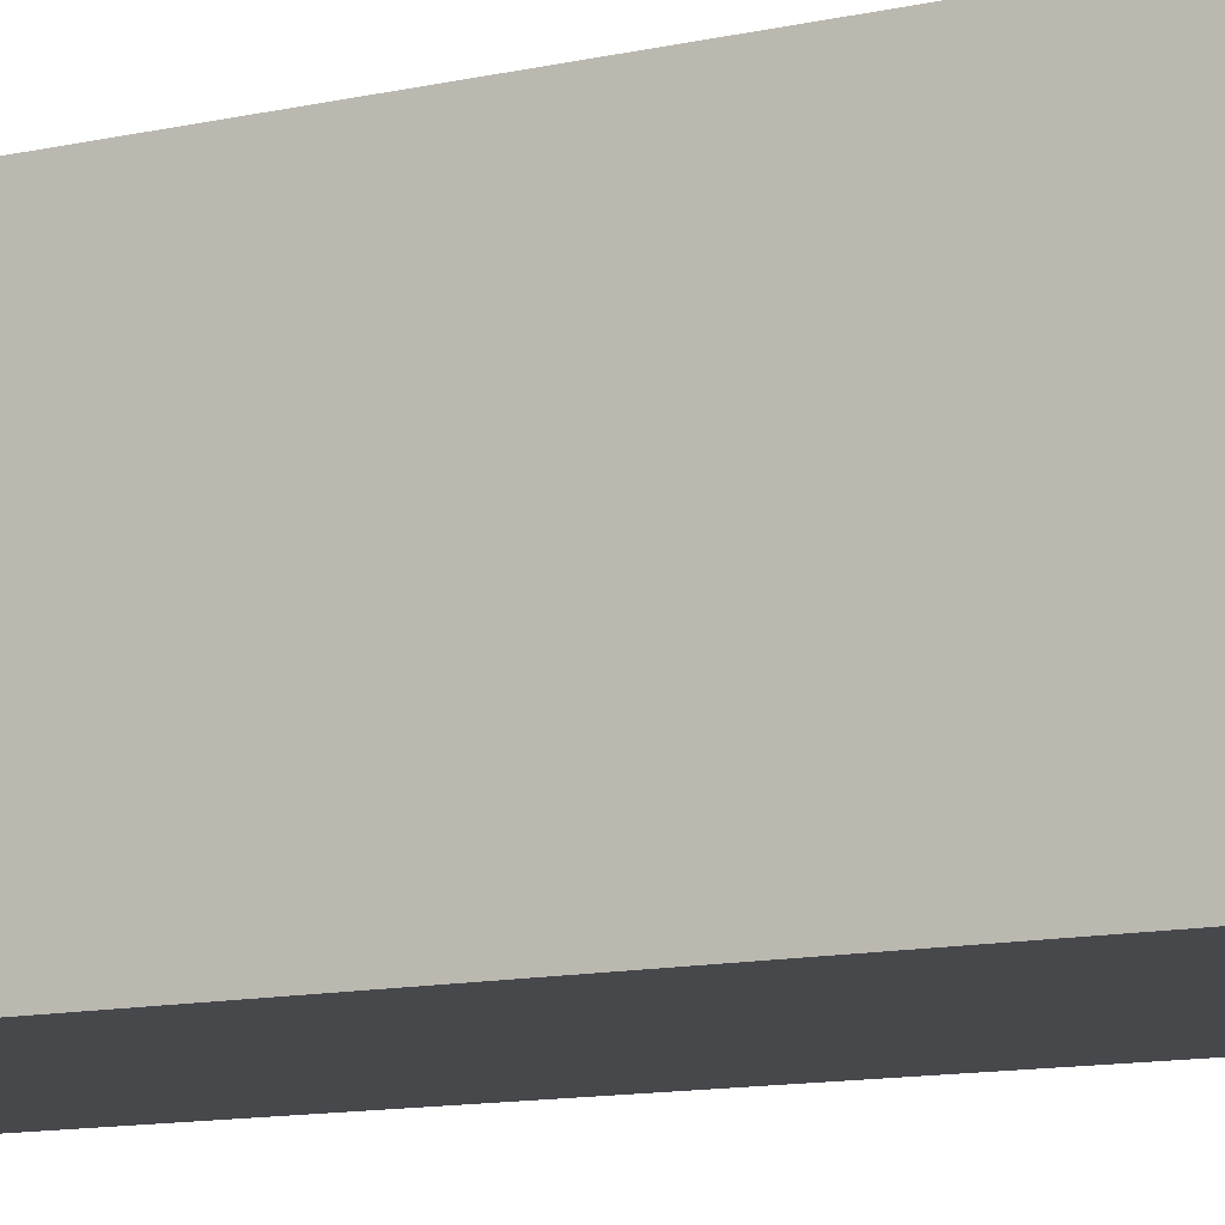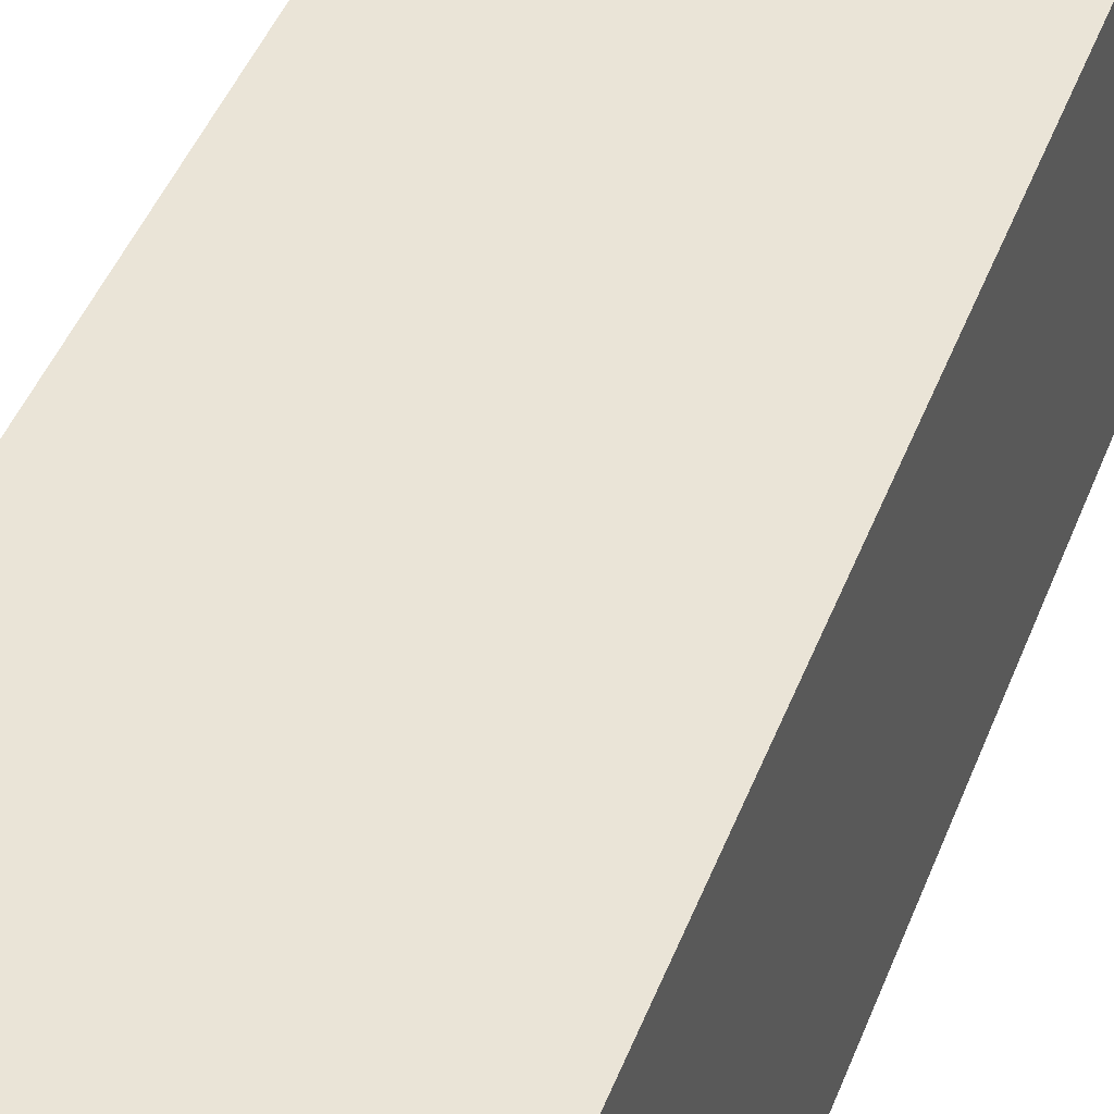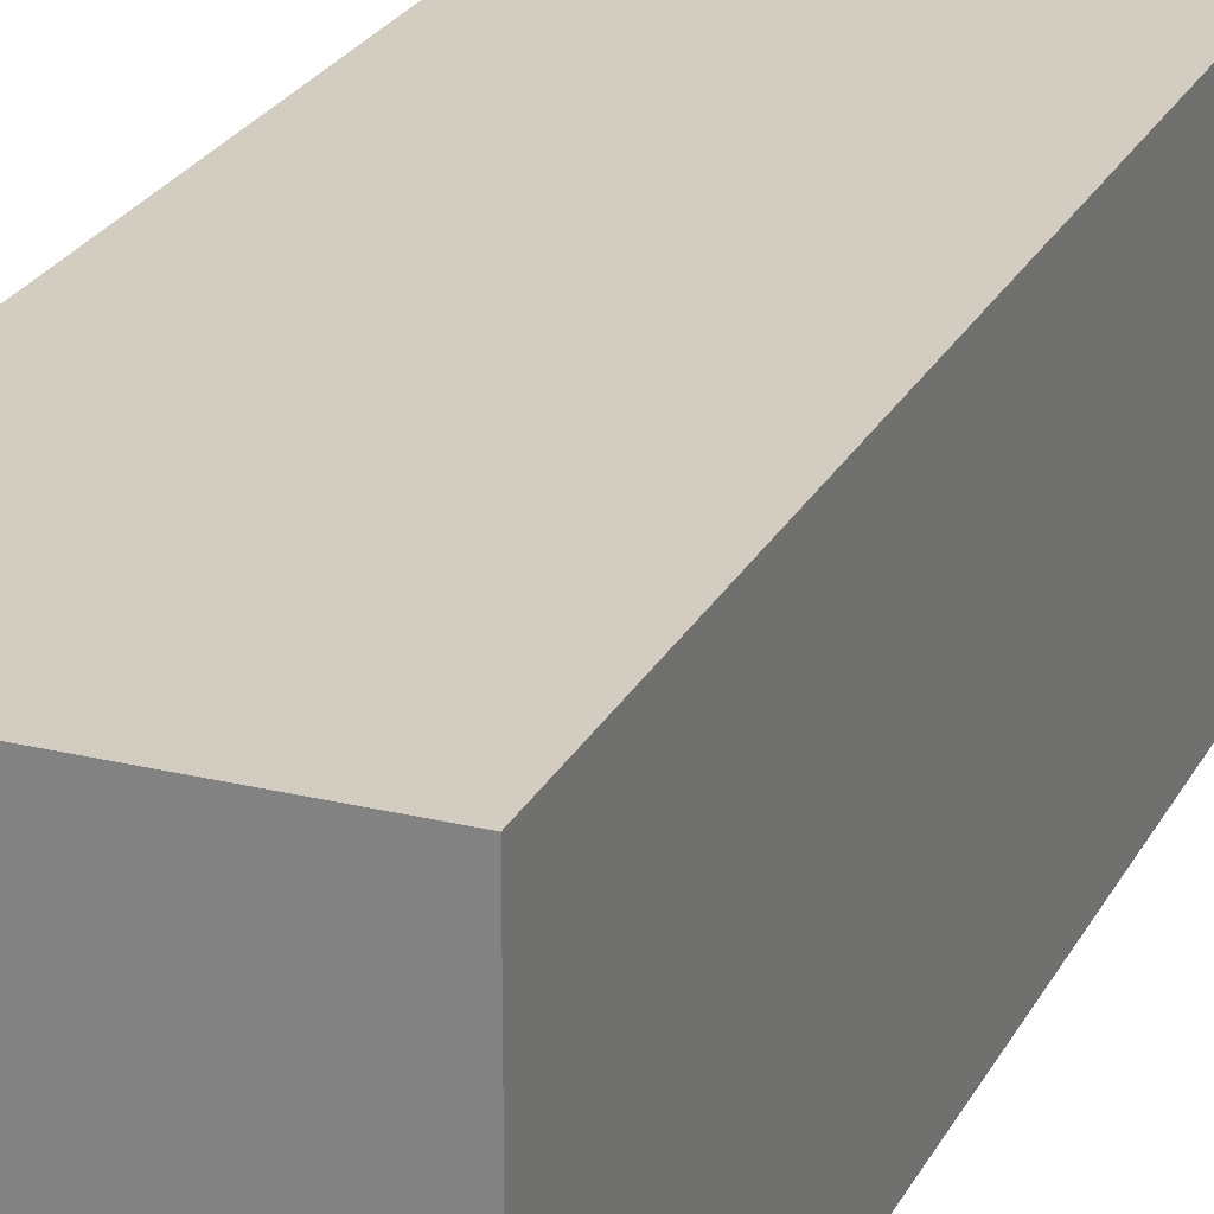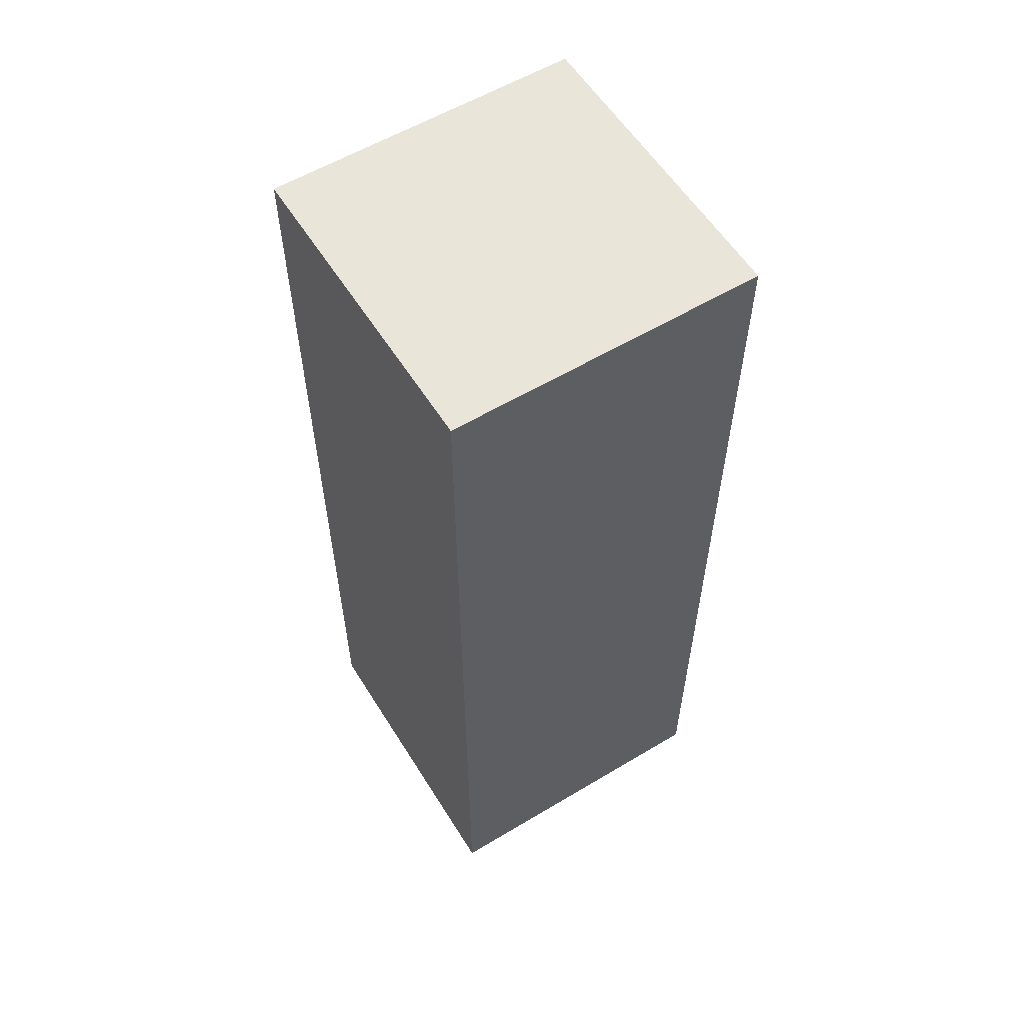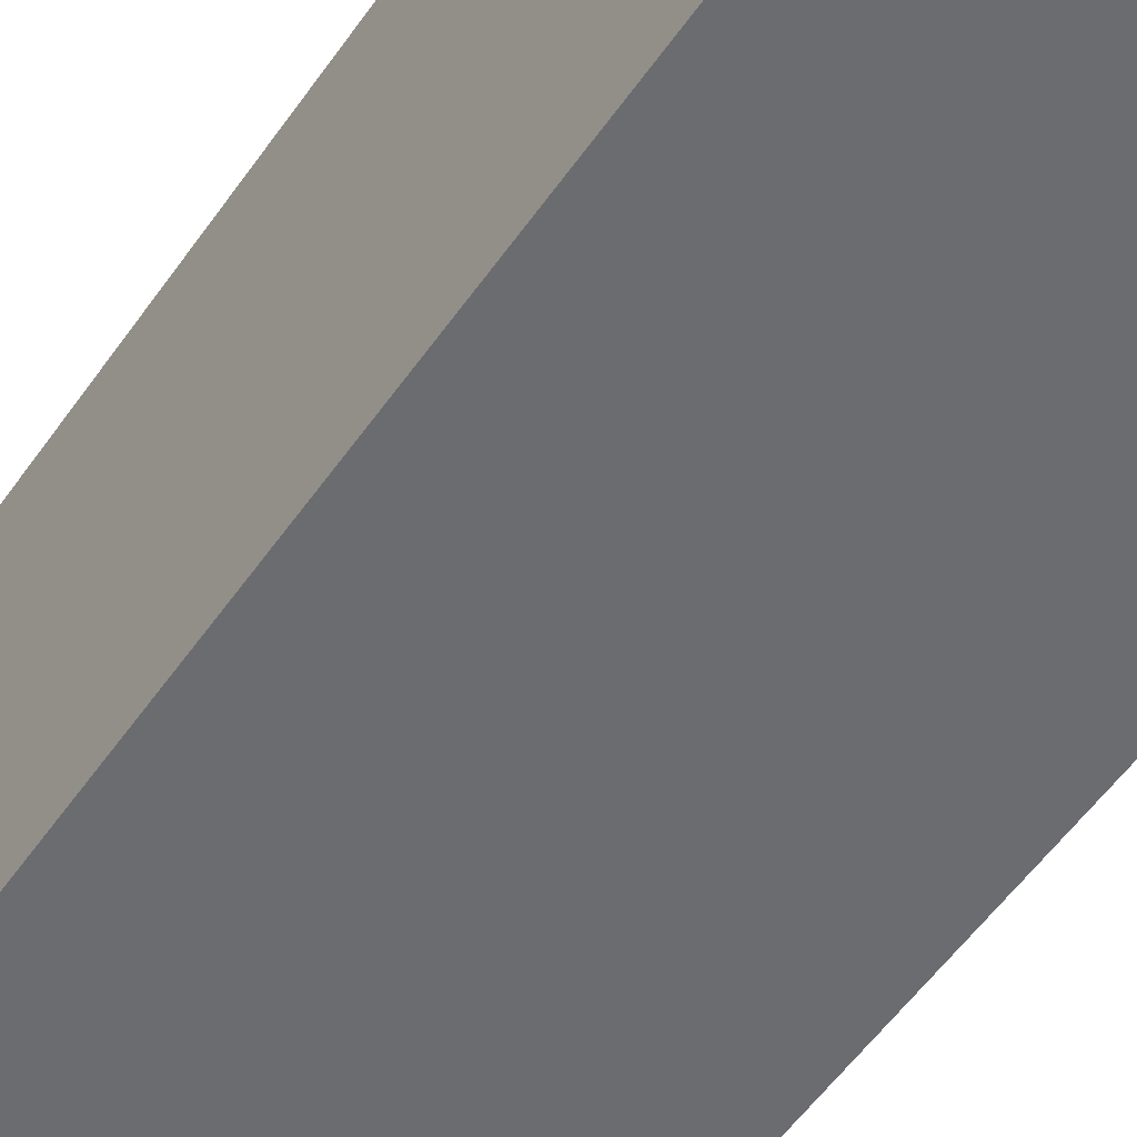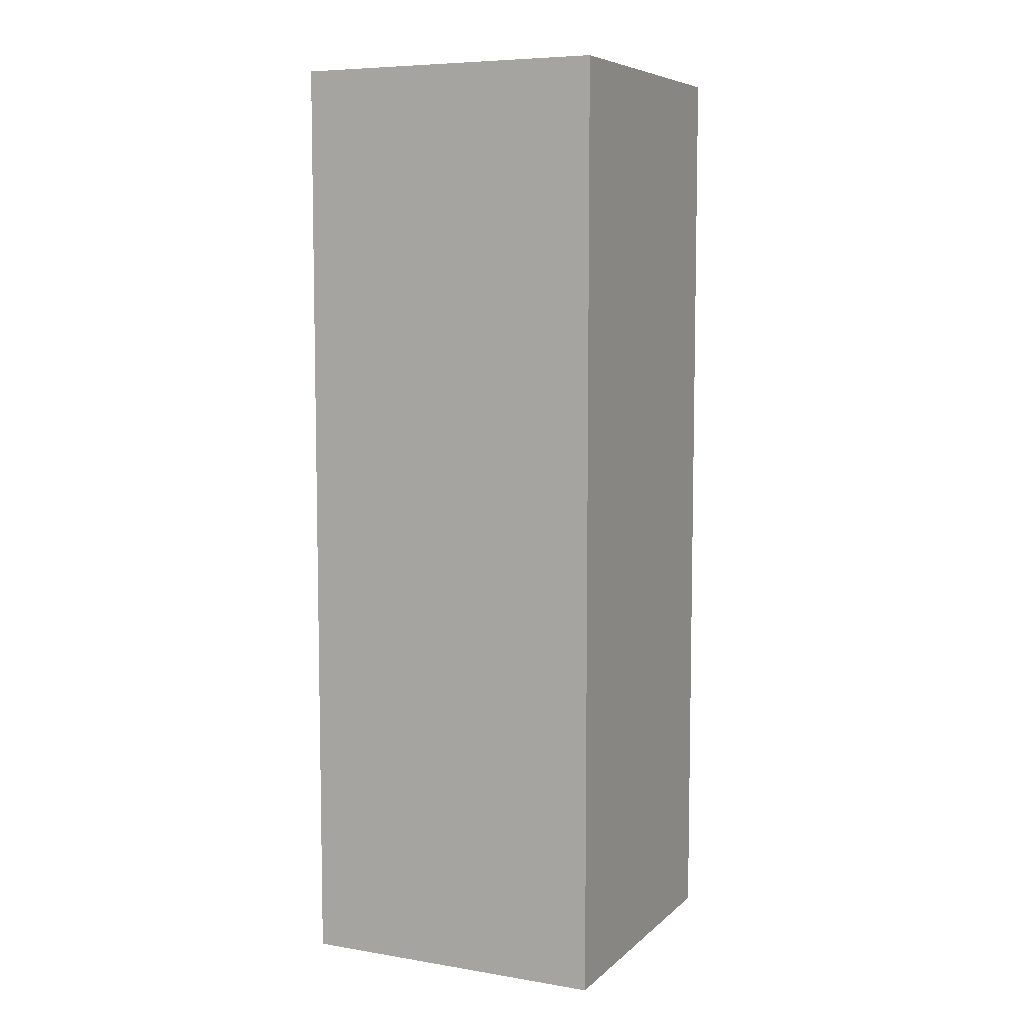
<metadata>
{"format":"obj","ext":"obj","renderer":"f3d","projection":"perspective","resolution":1024,"background":"white","views":[{"elev":-11.5,"azim":118.9,"up":"+Y"},{"elev":43.6,"azim":-160.1,"up":"+Y"},{"elev":24.4,"azim":21.8,"up":"+Y"},{"elev":57.9,"azim":148.2,"up":"+Z"},{"elev":-53.7,"azim":-33.9,"up":"+Y"},{"elev":7.1,"azim":25.2,"up":"+Z"}]}
</metadata>
<code>
o arm_fore_med_hvy_1_sh_ja
v -0.7 1.8 0.5
v -0.7 1.6 0.5
v -0.7 1.8 0.4
v -0.7 1.6 0.4
v -0.7 1.8 0.2
v -0.7 1.6 0.2
v -0.7 1.8 0.1
v -0.7 1.6 0.1
v -0.7 1.8 -0.1
v -0.7 1.6 -0.1
v -0.5 1.8 0.5
v -0.5 1.6 0.5
v -0.5 1.8 0.1
v -0.5 1.6 0.1
v -0.5 1.8 -0.1
v -0.5 1.6 -0.1
v -0.7 1.8 0.5
v -0.7 1.8 0.4
v -0.7 1.8 0.2
v -0.7 1.8 0.1
v -0.7 1.8 -0.1
v -0.6 1.8 0.4
v -0.6 1.8 0.2
v -0.5 1.8 0.5
v -0.5 1.8 0.1
v -0.5 1.8 -0.1
v -0.7 1.6 0.5
v -0.7 1.6 0.4
v -0.7 1.6 0.2
v -0.7 1.6 0.1
v -0.7 1.6 -0.1
v -0.6 1.6 0.4
v -0.6 1.6 0.2
v -0.5 1.6 0.5
v -0.5 1.6 0.1
v -0.5 1.6 -0.1
v -0.7 1.8 0.5
v -0.5 1.8 0.5
v -0.7 1.6 0.5
v -0.5 1.6 0.5
v -0.7 1.8 -0.1
v -0.5 1.8 -0.1
v -0.7 1.6 -0.1
v -0.5 1.6 -0.1
f 3 2 1
f 4 2 3
f 5 4 3
f 6 4 5
f 7 6 5
f 8 6 7
f 9 8 7
f 10 8 9
f 11 12 13
f 13 12 14
f 13 14 15
f 15 14 16
f 22 18 17
f 22 19 18
f 23 20 19
f 23 19 22
f 24 22 17
f 24 23 22
f 25 21 20
f 25 23 24
f 25 20 23
f 26 21 25
f 27 28 32
f 28 29 32
f 29 30 33
f 32 29 33
f 27 32 34
f 32 33 34
f 30 31 35
f 34 33 35
f 33 30 35
f 35 31 36
f 39 38 37
f 40 38 39
f 41 42 43
f 43 42 44

</code>
